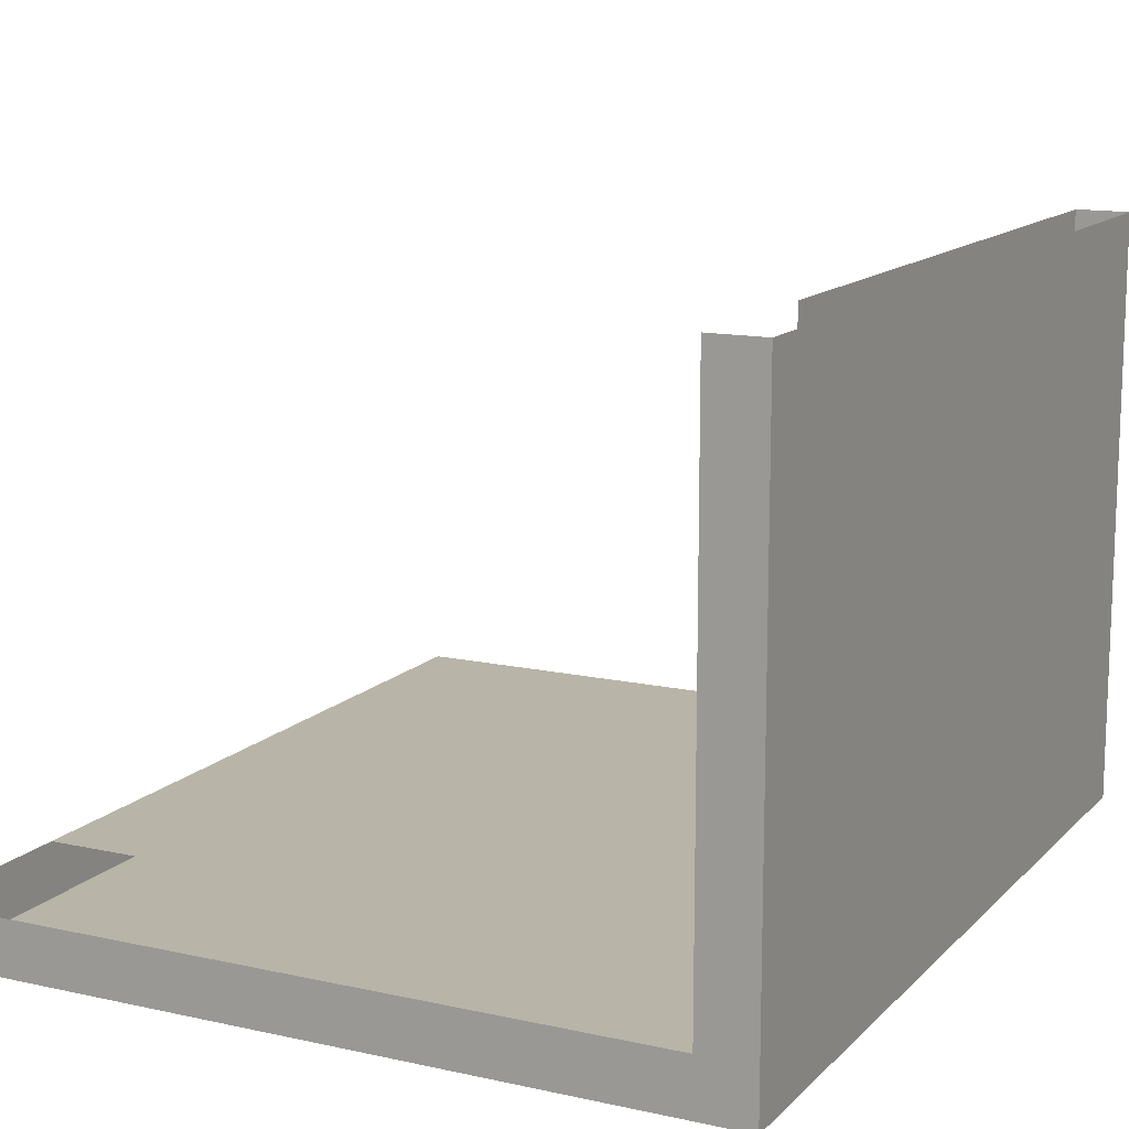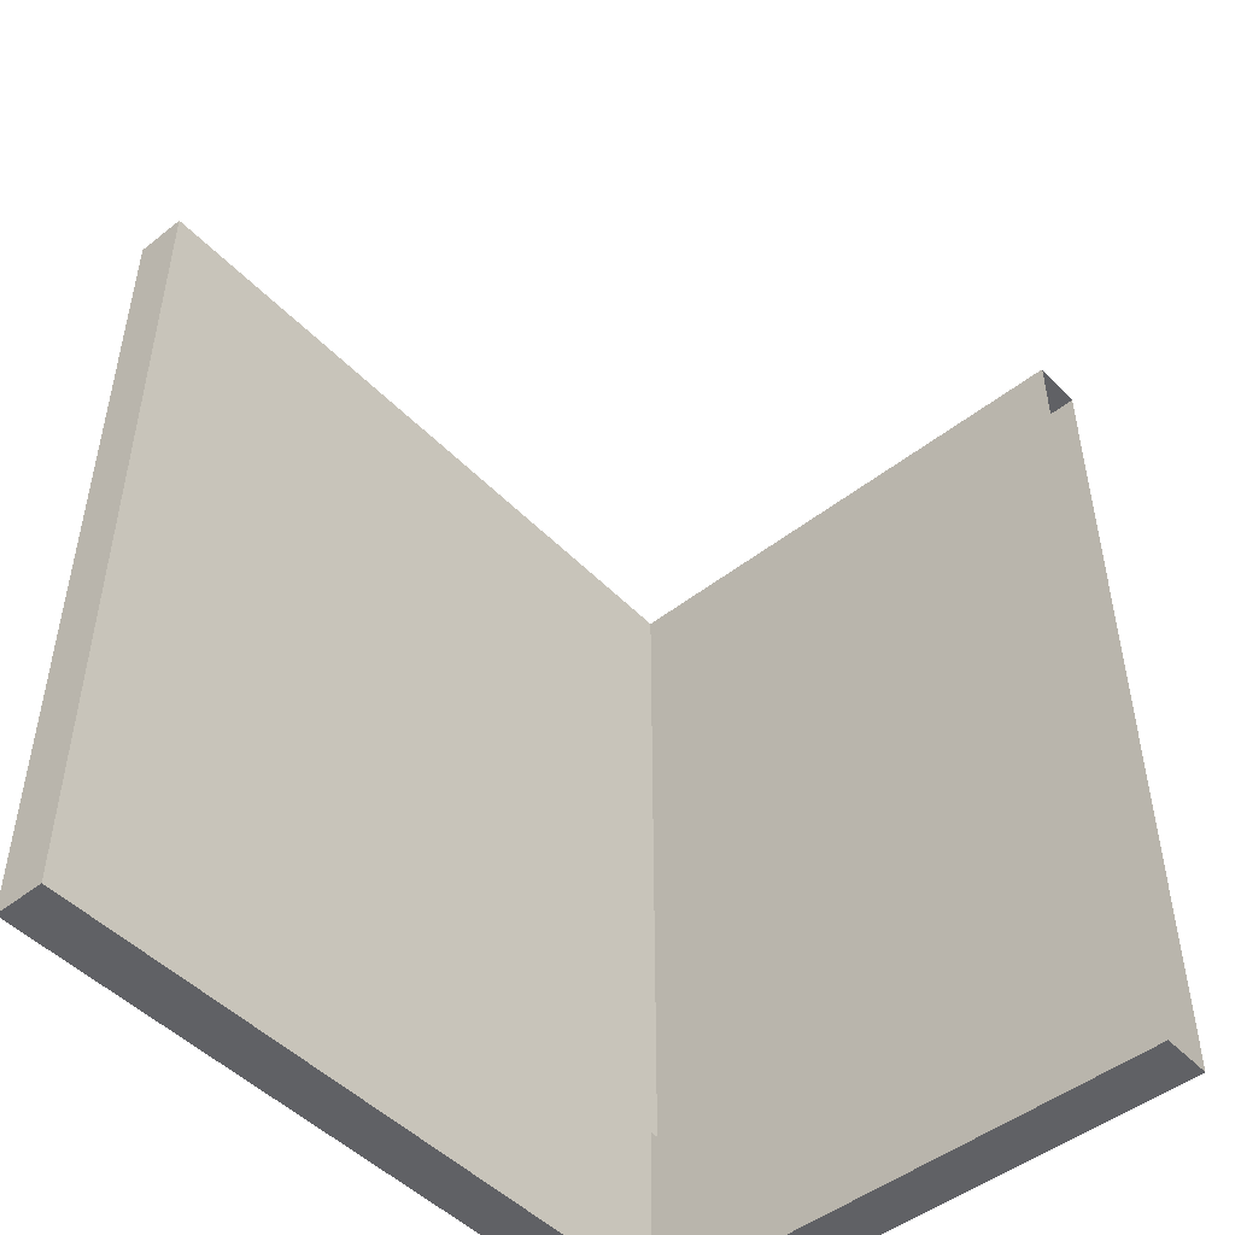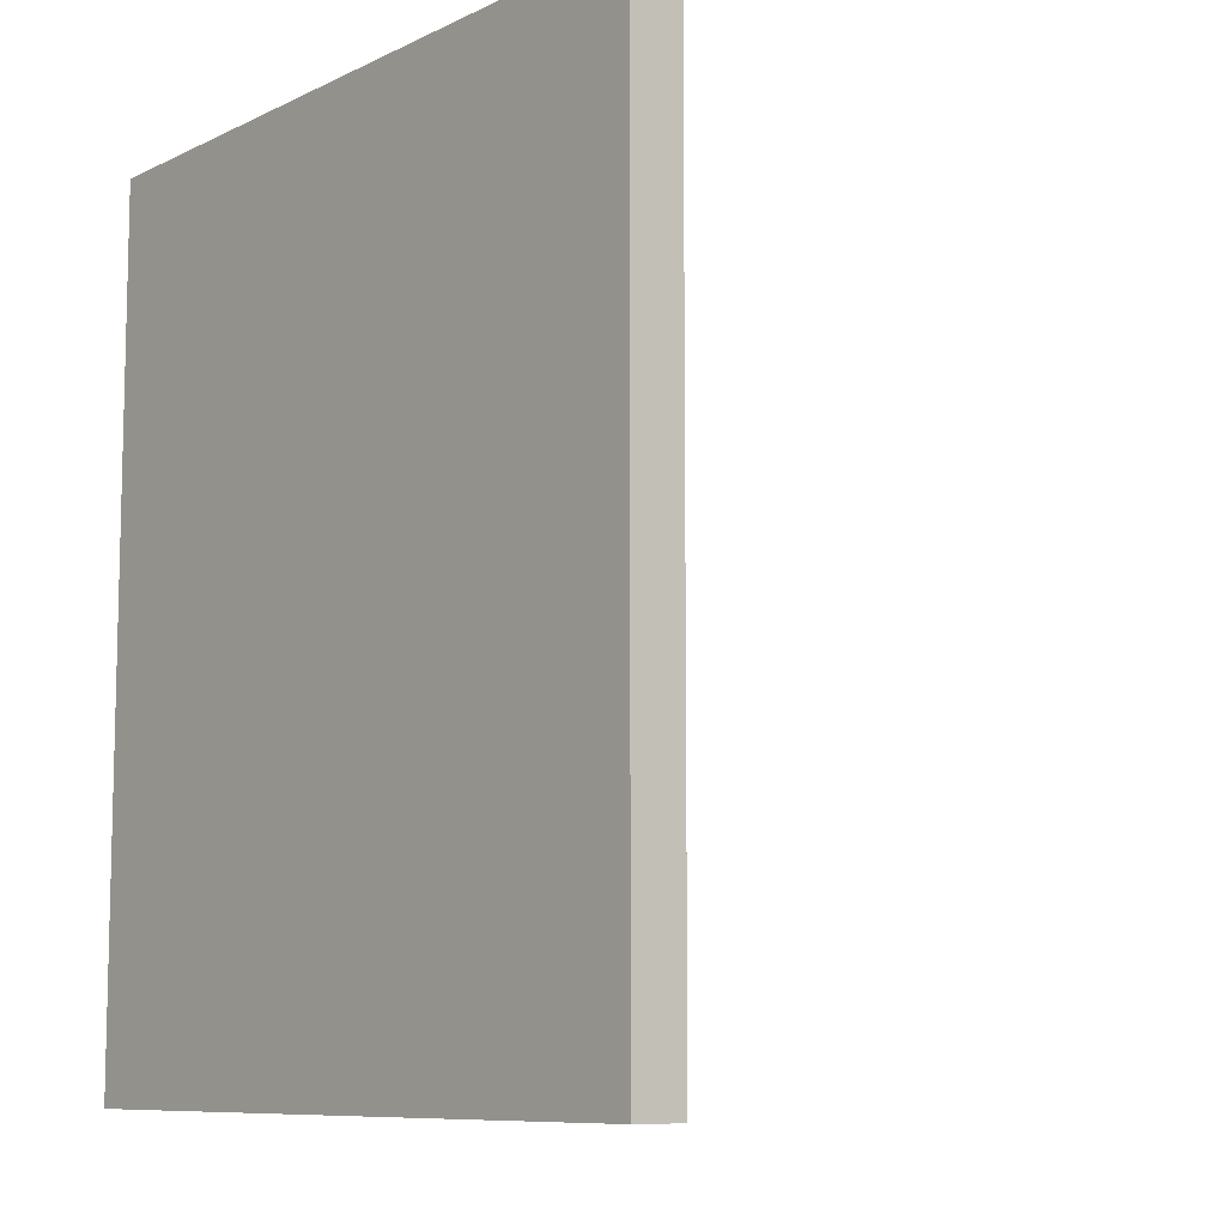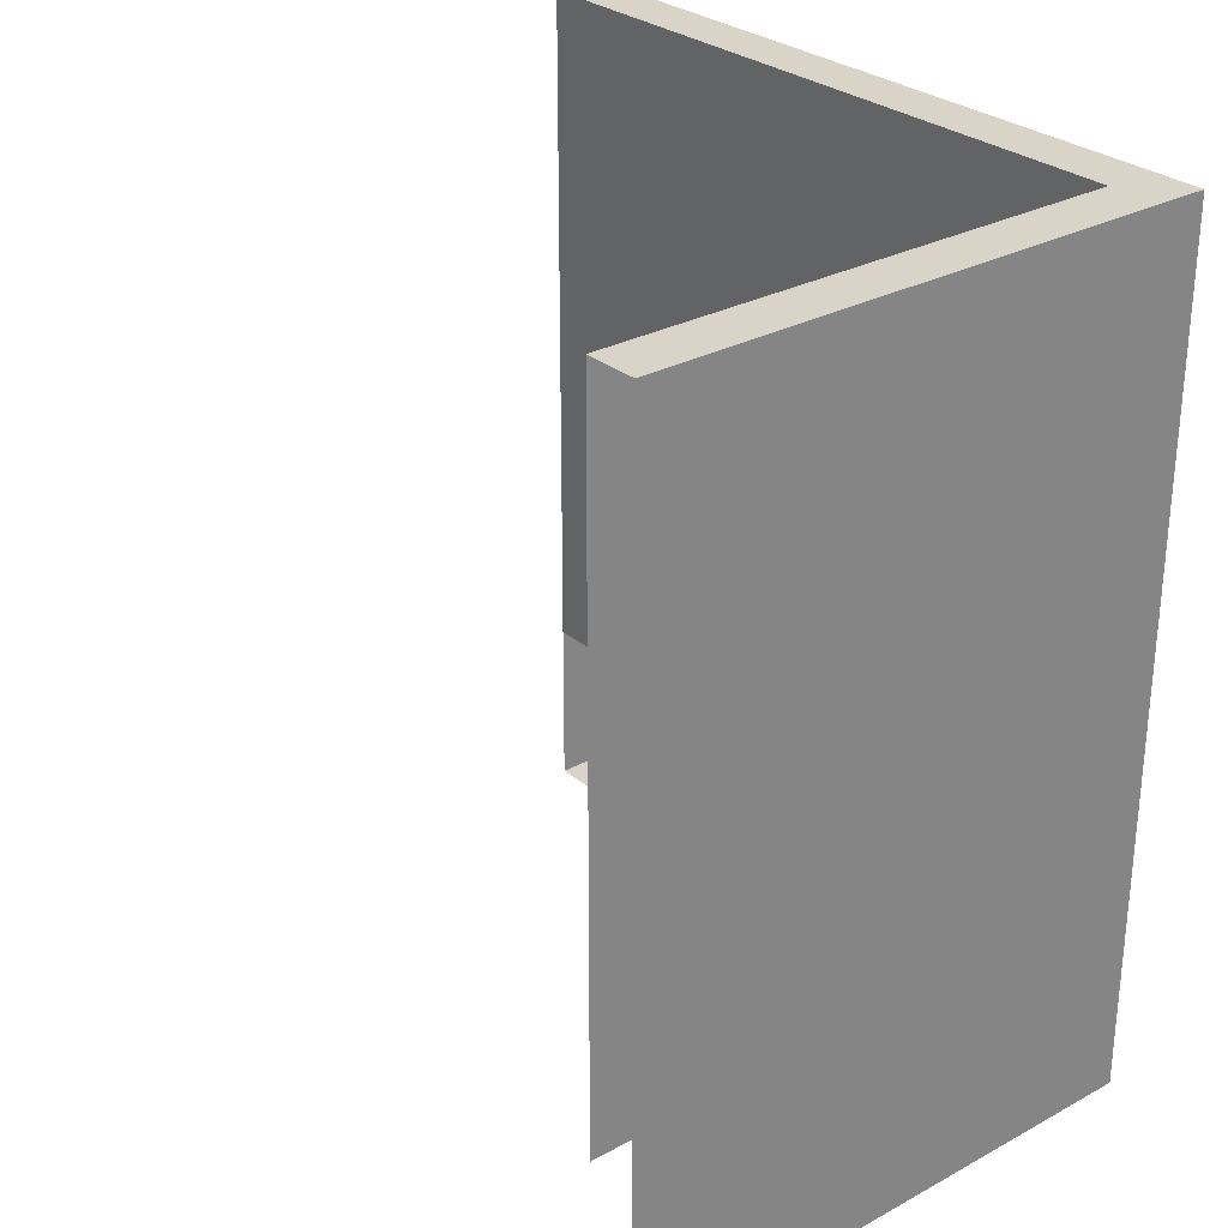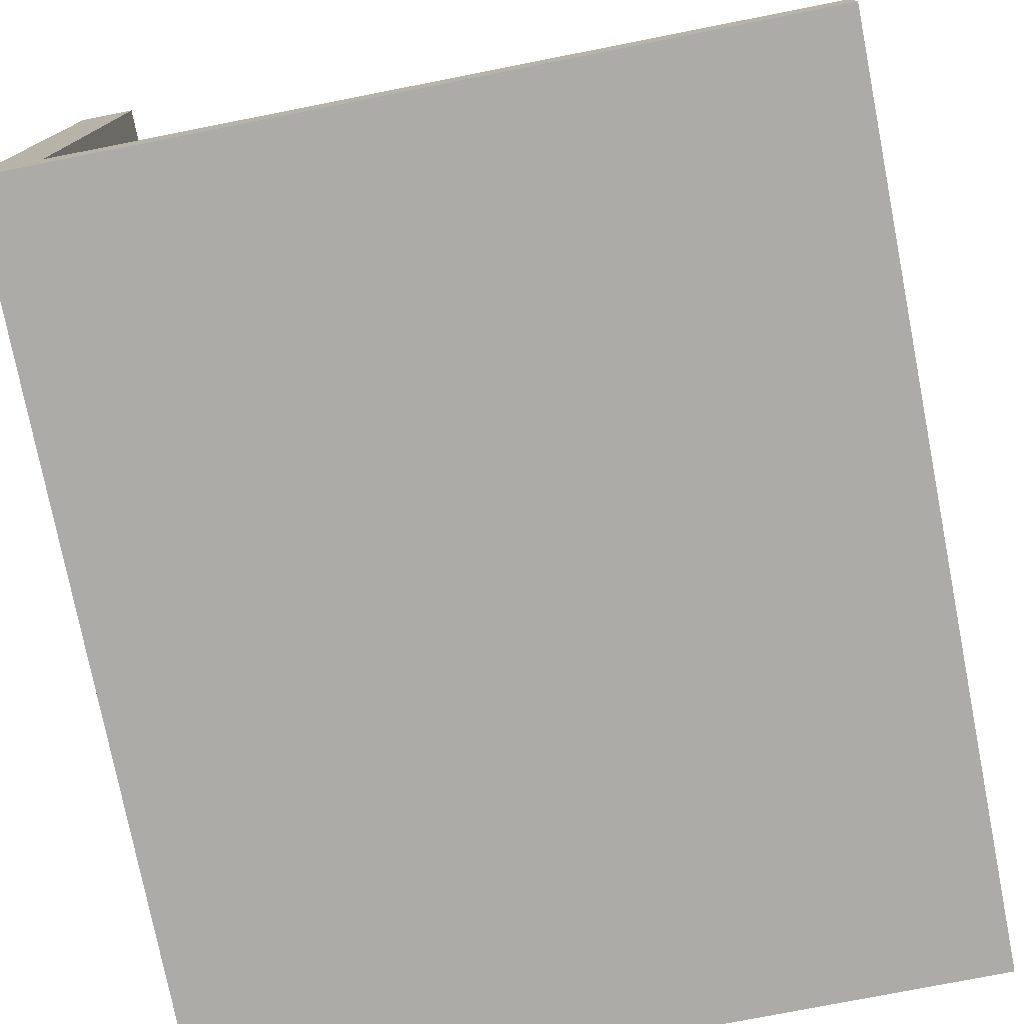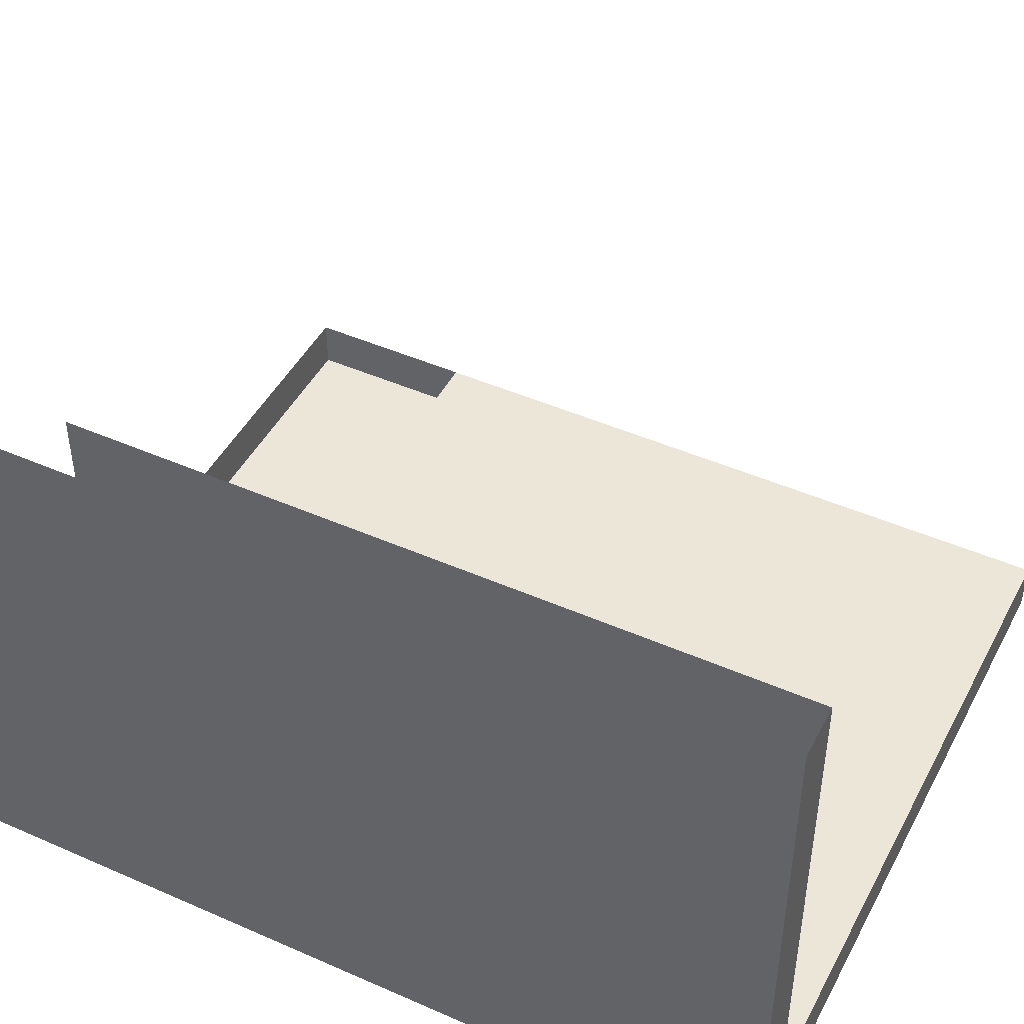
<metadata>
{"format":"obj","ext":"obj","renderer":"f3d","projection":"perspective","resolution":1024,"background":"white","views":[{"elev":13.3,"azim":26.7,"up":"+Z"},{"elev":-48.3,"azim":-48.7,"up":"+Y"},{"elev":-9.0,"azim":-129.0,"up":"+Y"},{"elev":28.6,"azim":50.8,"up":"+Y"},{"elev":-76.5,"azim":-168.9,"up":"+Z"},{"elev":46.1,"azim":116.7,"up":"+Z"}]}
</metadata>
<code>
o Balkon_murik_05_003
v 0.01067 0.1821 -0.6958
v 0.01067 0.1821 -0.7511
v 0.01067 0.1084 -0.7511
v 0.01067 0.1084 -0.6958
v 0.0162 0.1821 -0.7566
v 0.0162 0.08994 -0.7566
v -0.06303 0.08994 -0.7566
v -0.06303 0.1821 -0.7566
v -0.06303 0.1084 -0.7511
v -0.06303 0.1821 -0.7511
v 0.0162 0.1821 -0.6958
v -0.06303 0.08994 -0.7511
v 0.0162 0.1084 -0.6958
v 0.0162 0.08994 -0.6958
v 0.0162 0.08994 -0.7566
v 0.01067 0.08994 -0.7511
v 0.0162 0.08994 -0.6958
v 0.01067 0.08994 -0.6958
f 1 2 3 4
f 5 6 7 8
f 9 3 2 10
f 2 1 11 5
f 8 7 12 9
f 8 9 10
f 6 5 11 13
f 6 13 14
f 8 10 2 5
f 12 7 15 16
f 16 15 17 18

</code>
